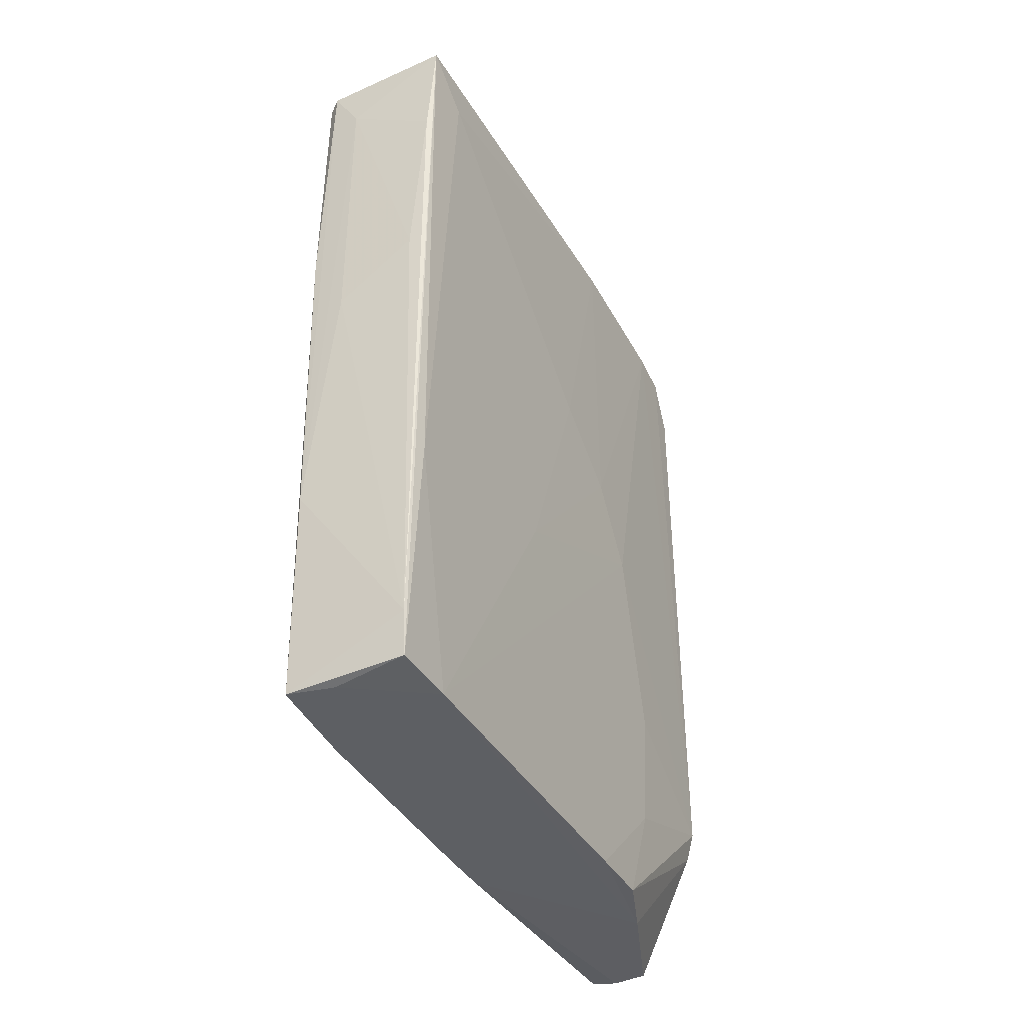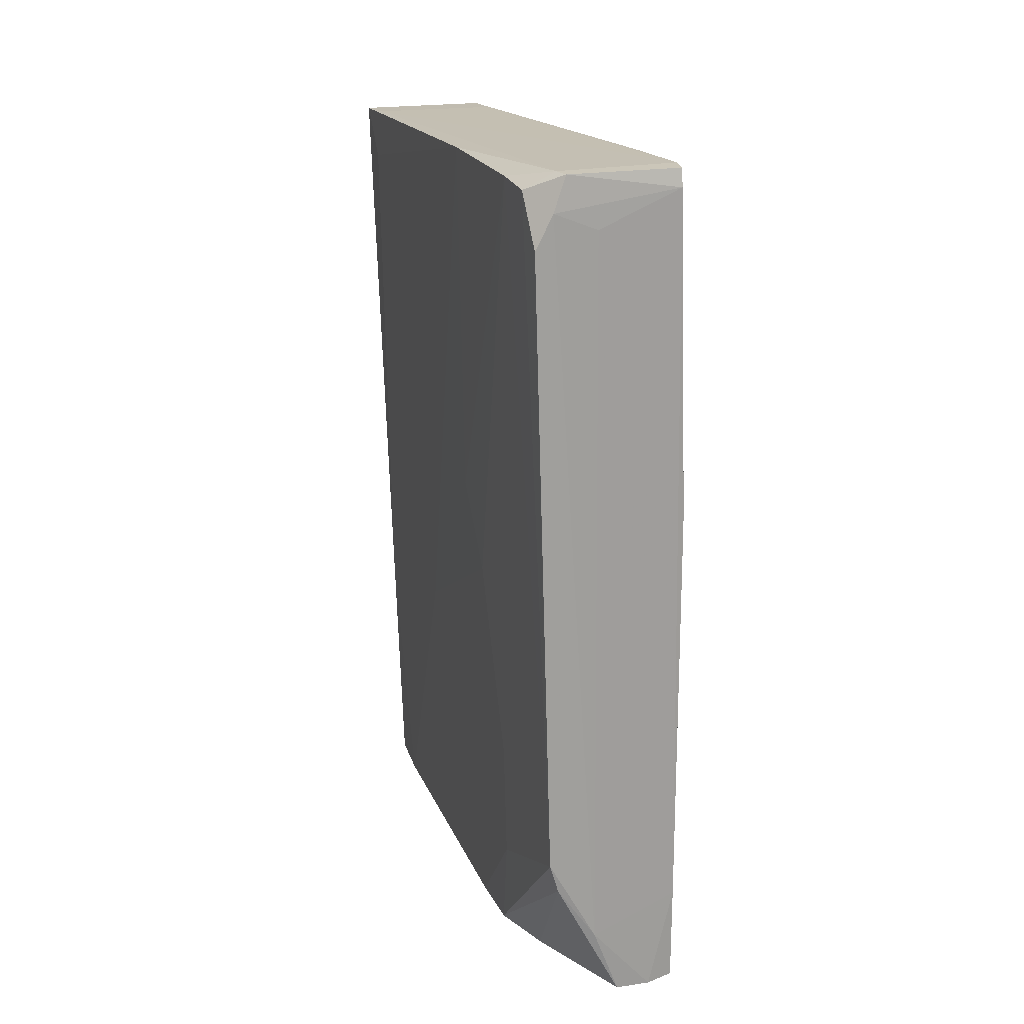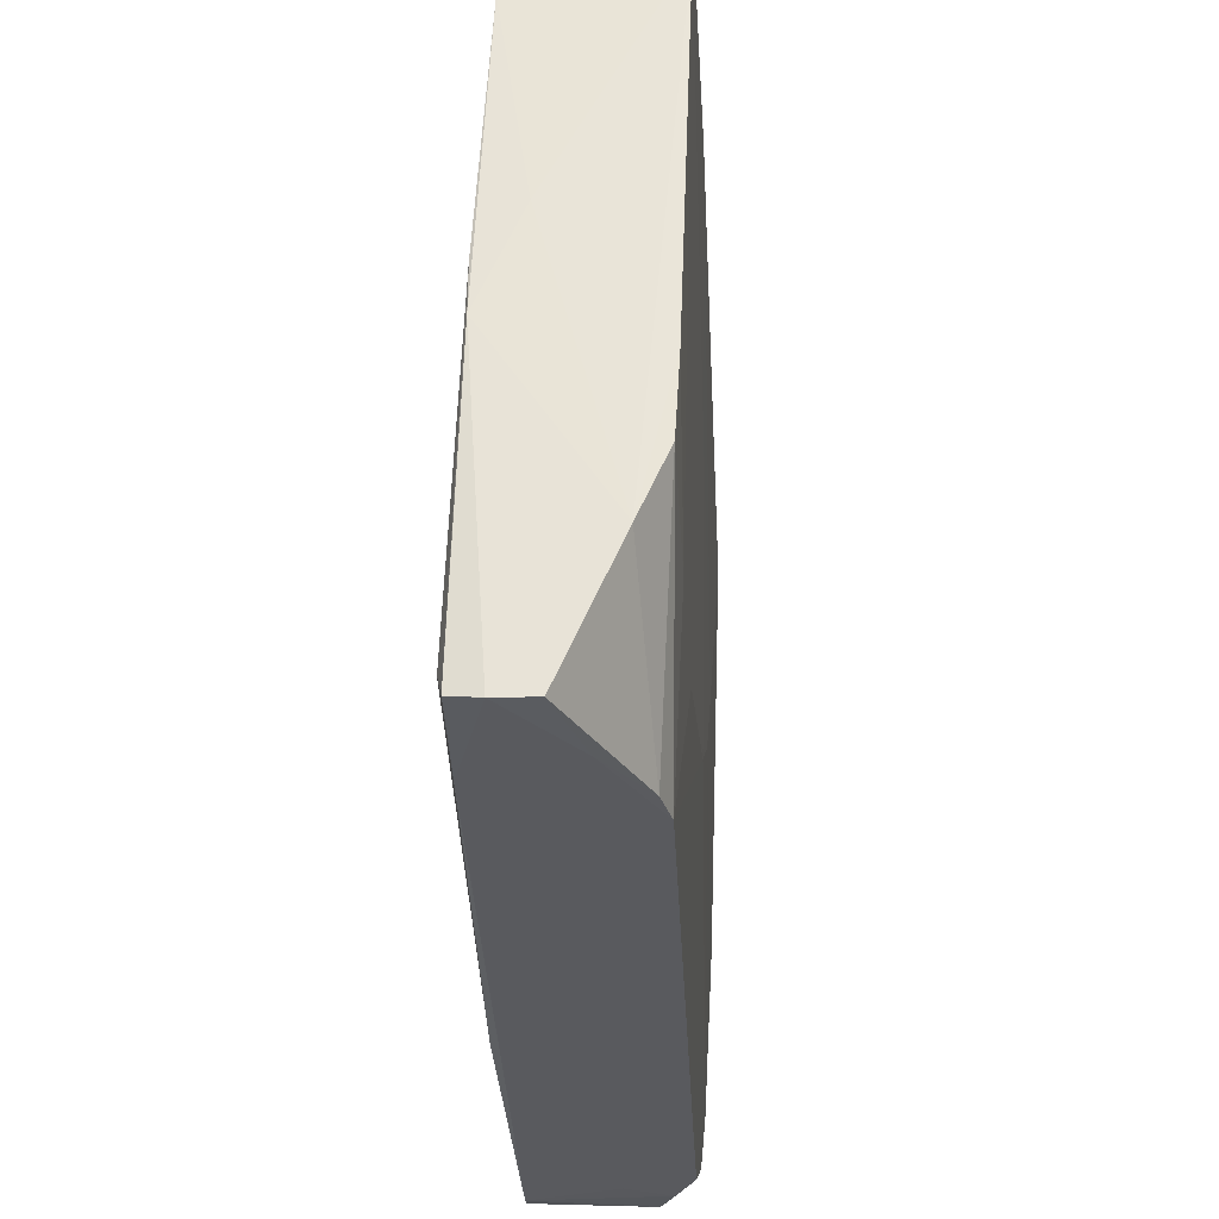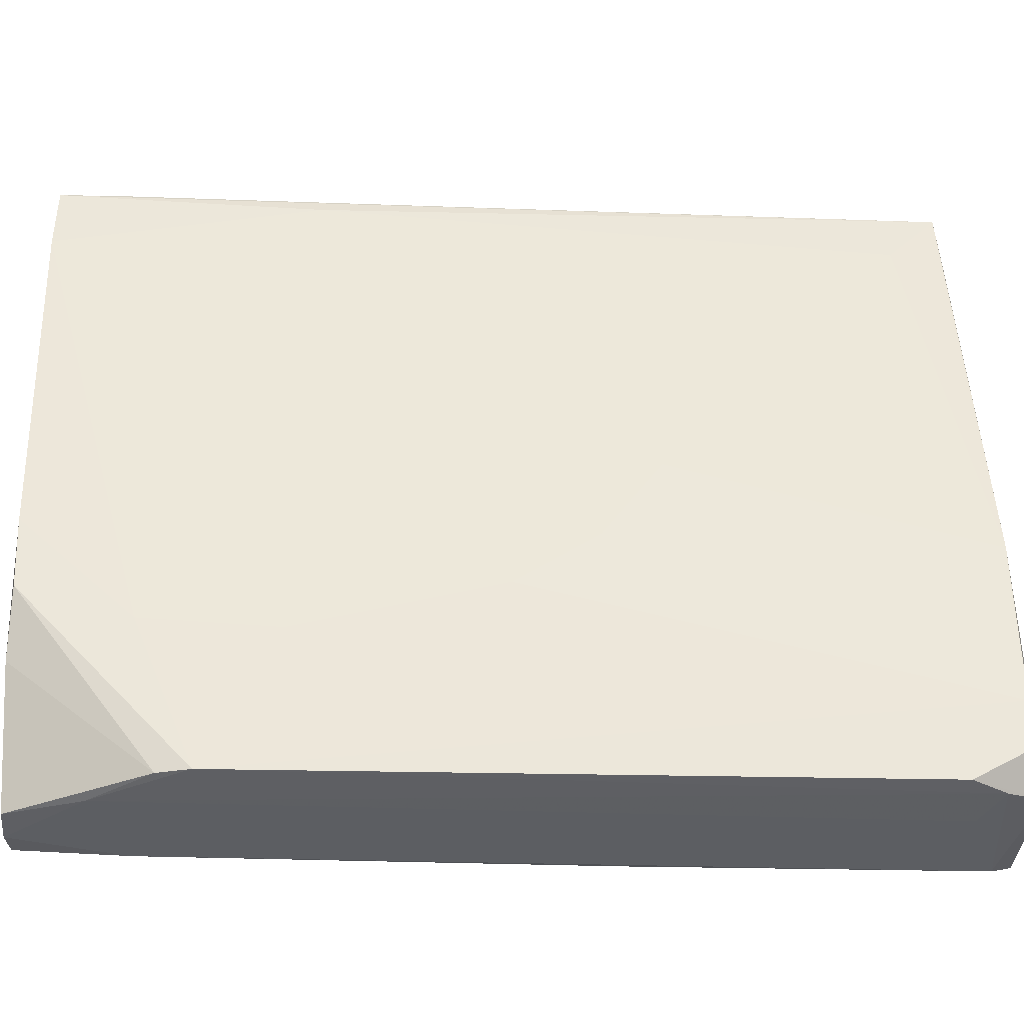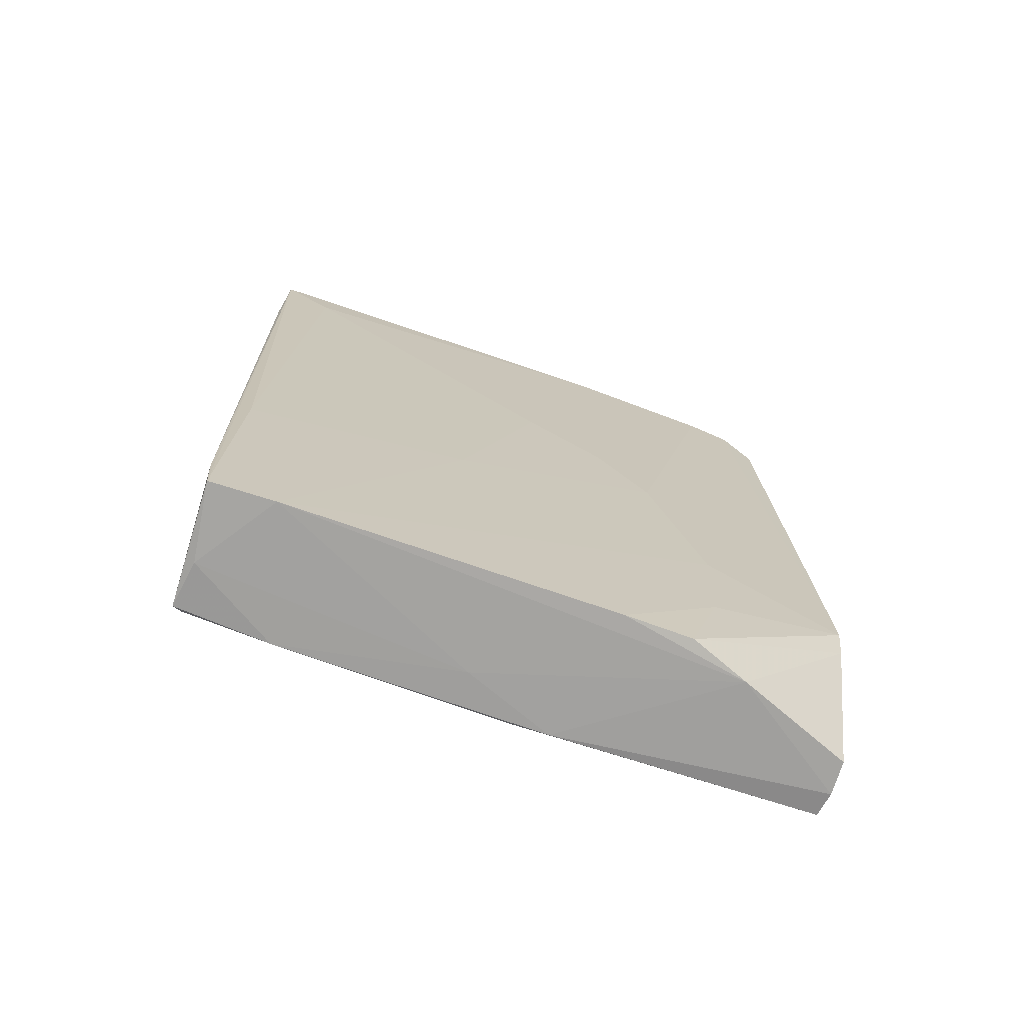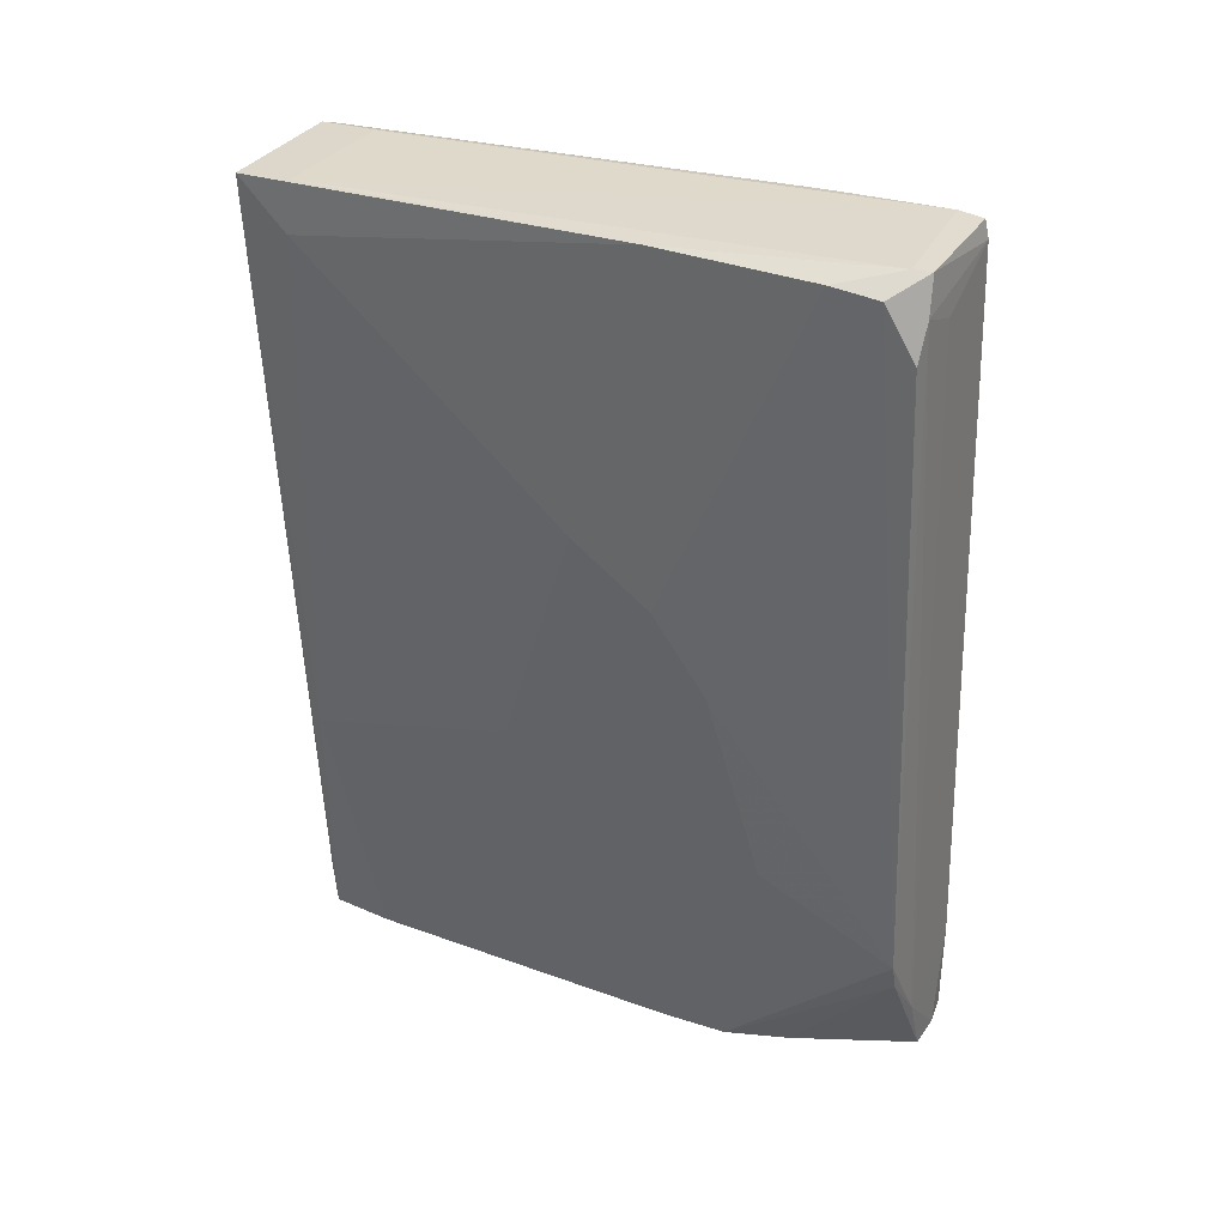
<metadata>
{"format":"obj","ext":"obj","renderer":"f3d","projection":"perspective","resolution":1024,"background":"white","views":[{"elev":-42.5,"azim":-150.1,"up":"+Z"},{"elev":20.8,"azim":-14.8,"up":"+Z"},{"elev":-33.6,"azim":-178.4,"up":"+Y"},{"elev":-40.7,"azim":-95.4,"up":"+Y"},{"elev":-73.8,"azim":-107.4,"up":"+Z"},{"elev":34.2,"azim":-59.6,"up":"+Z"}]}
</metadata>
<code>
o convex_0
v 0.005188 0.001786 0.02224
v 0.001407 -0.02264 -0.02865
v 0.003734 -0.02264 -0.02865
v -0.00499 0.02069 -0.0304
v -0.004699 -0.01886 0.02806
v -0.006445 0.02244 0.0269
v 0.003734 0.02011 -0.02981
v 0.005188 -0.02031 0.02923
v 0.003442 0.02215 0.0266
v -0.003536 -0.02235 -0.01818
v 0.00577 -0.02089 -0.02749
v -0.005281 -0.005475 0.004205
v -0.003826 -0.01071 -0.02923
v 0.004898 0.01022 -0.01323
v -0.002372 -0.0206 0.02923
v 0.00577 -0.01129 0.02049
v 0.003152 0.02157 -0.01497
v 0.005479 -0.002282 -0.02196
v -0.00499 0.01633 -0.0304
v -0.006445 0.01895 0.02369
v 0.002571 0.02273 0.02689
v 0.004898 0.009931 0.01904
v 0.005479 -0.01856 0.02923
v -0.005572 -0.004898 0.02835
v 0.004898 -0.004019 -0.02952
v 0.003734 0.02127 0.02631
v 0.00577 -0.02118 0.006242
v -0.003245 -0.02089 0.0269
v -0.004409 -0.01304 -0.01381
v -0.004699 0.02215 0.00595
v 0.003442 0.02069 -0.03011
v 0.005188 -0.0206 0.02805
v 0.005479 -0.0017 0.02079
v 0.005479 -0.01042 0.02864
v 0.005479 -0.02235 -0.02836
v -0.005572 0.0204 -0.01353
v 0.00577 -0.0142 -0.02516
v -0.004409 -0.0209 0.02457
v -0.002082 -0.01478 -0.02923
v -0.00499 0.02098 -0.02719
v -0.005572 4.5e-05 0.007992
v -0.006153 0.01866 0.02719
v -0.000337 -0.02264 -0.024
v -0.00499 -0.01566 0.02834
v 0.000534 0.02273 0.02311
v 0.004607 0.01109 -0.02545
v -0.00499 -0.009259 -0.001019
v -0.004118 -0.01275 -0.02225
v 0.004025 0.01429 -0.03011
v -0.002955 -0.02235 -0.02021
v 0.003442 0.02215 0.007701
v 0.004898 -0.001119 -0.02952
v 0.00577 -0.01682 0.02282
v 0.005479 -0.02235 -0.02167
v 0.005479 -0.001407 -0.01207
v -0.002663 -0.01943 0.02923
v -0.005863 0.02244 0.01875
v 0.002571 0.01866 0.02719
v -0.000337 -0.0209 0.02573
v -0.004118 -0.006062 -0.02952
v -0.005281 0.005277 -0.008868
v 0.000825 0.02215 0.002466
v 0.000244 0.02011 -0.0304
v 0.002279 0.002079 -0.02982
f 19 63 64
f 15 8 23
f 6 20 24
f 14 7 26
f 1 22 26
f 22 14 26
f 11 16 27
f 8 15 32
f 23 8 32
f 27 23 32
f 15 28 32
f 22 1 33
f 14 22 33
f 9 21 34
f 26 9 34
f 1 26 34
f 16 33 34
f 33 1 34
f 3 25 35
f 11 27 35
f 6 4 36
f 4 19 36
f 20 6 36
f 16 11 37
f 5 10 38
f 15 5 38
f 10 28 38
f 28 15 38
f 3 2 39
f 25 3 39
f 4 6 40
f 31 4 40
f 17 31 40
f 12 24 41
f 24 20 41
f 20 36 41
f 21 6 42
f 6 24 42
f 2 3 43
f 28 10 43
f 10 5 44
f 24 12 44
f 6 21 45
f 21 17 45
f 7 14 46
f 14 18 46
f 29 10 47
f 19 29 47
f 10 44 47
f 44 12 47
f 13 10 48
f 10 29 48
f 29 19 48
f 31 7 49
f 7 46 49
f 10 13 50
f 39 2 50
f 13 39 50
f 2 43 50
f 43 10 50
f 21 9 51
f 17 21 51
f 26 7 51
f 9 26 51
f 7 31 51
f 31 17 51
f 35 25 52
f 11 35 52
f 37 11 52
f 18 37 52
f 46 18 52
f 25 49 52
f 49 46 52
f 27 16 53
f 23 27 53
f 16 34 53
f 34 23 53
f 27 32 54
f 3 35 54
f 35 27 54
f 43 3 54
f 18 14 55
f 14 33 55
f 33 16 55
f 16 37 55
f 37 18 55
f 5 15 56
f 15 23 56
f 23 42 56
f 42 24 56
f 44 5 56
f 24 44 56
f 40 6 57
f 30 40 57
f 6 45 57
f 45 30 57
f 34 21 58
f 23 34 58
f 21 42 58
f 42 23 58
f 32 28 59
f 28 43 59
f 54 32 59
f 43 54 59
f 39 13 60
f 19 39 60
f 13 48 60
f 48 19 60
f 36 19 61
f 12 41 61
f 41 36 61
f 47 12 61
f 19 47 61
f 40 30 62
f 17 40 62
f 45 17 62
f 30 45 62
f 19 4 63
f 4 31 63
f 31 49 63
f 63 49 64
f 39 19 64
f 25 39 64
f 49 25 64

</code>
